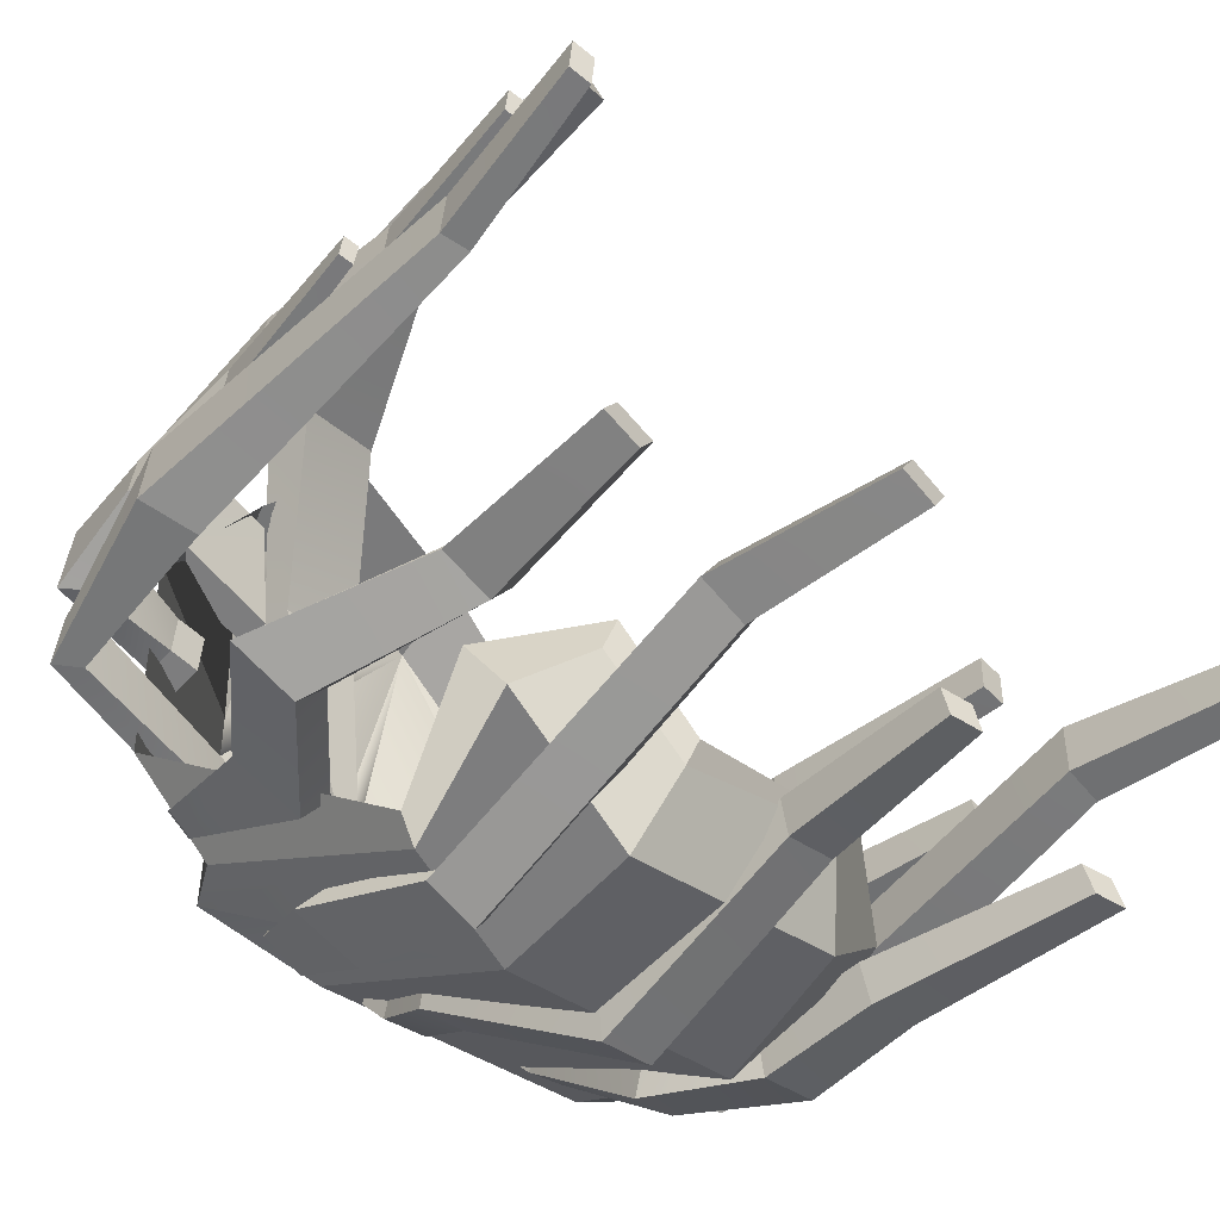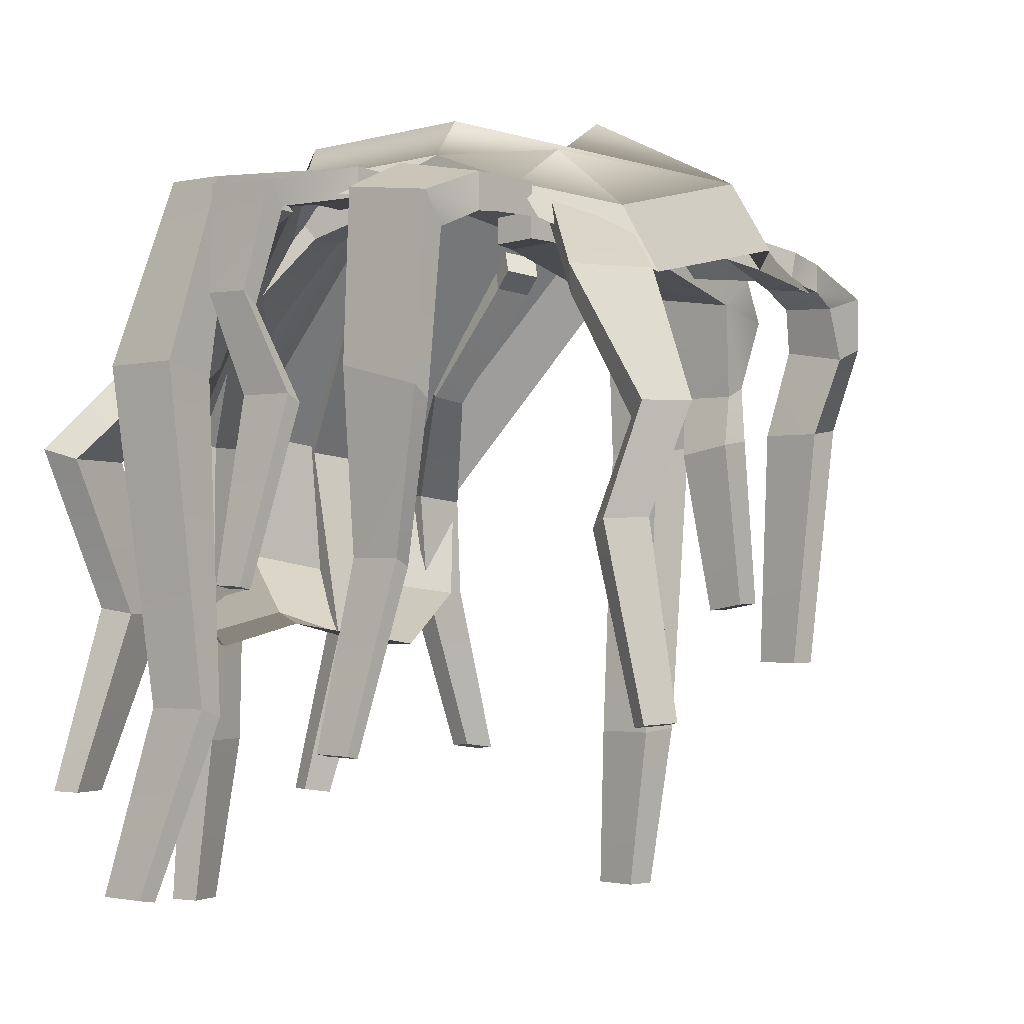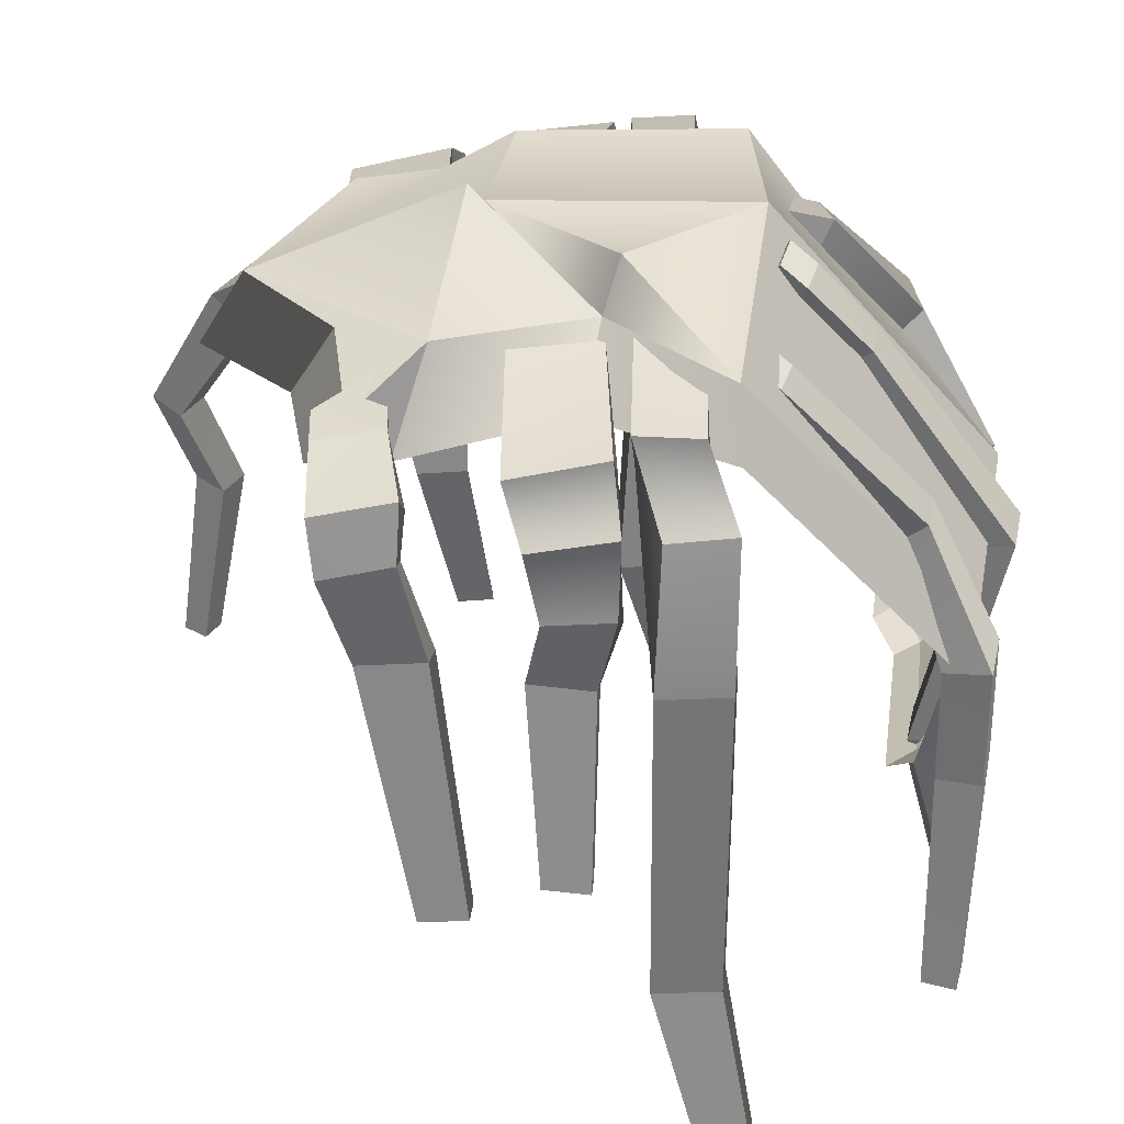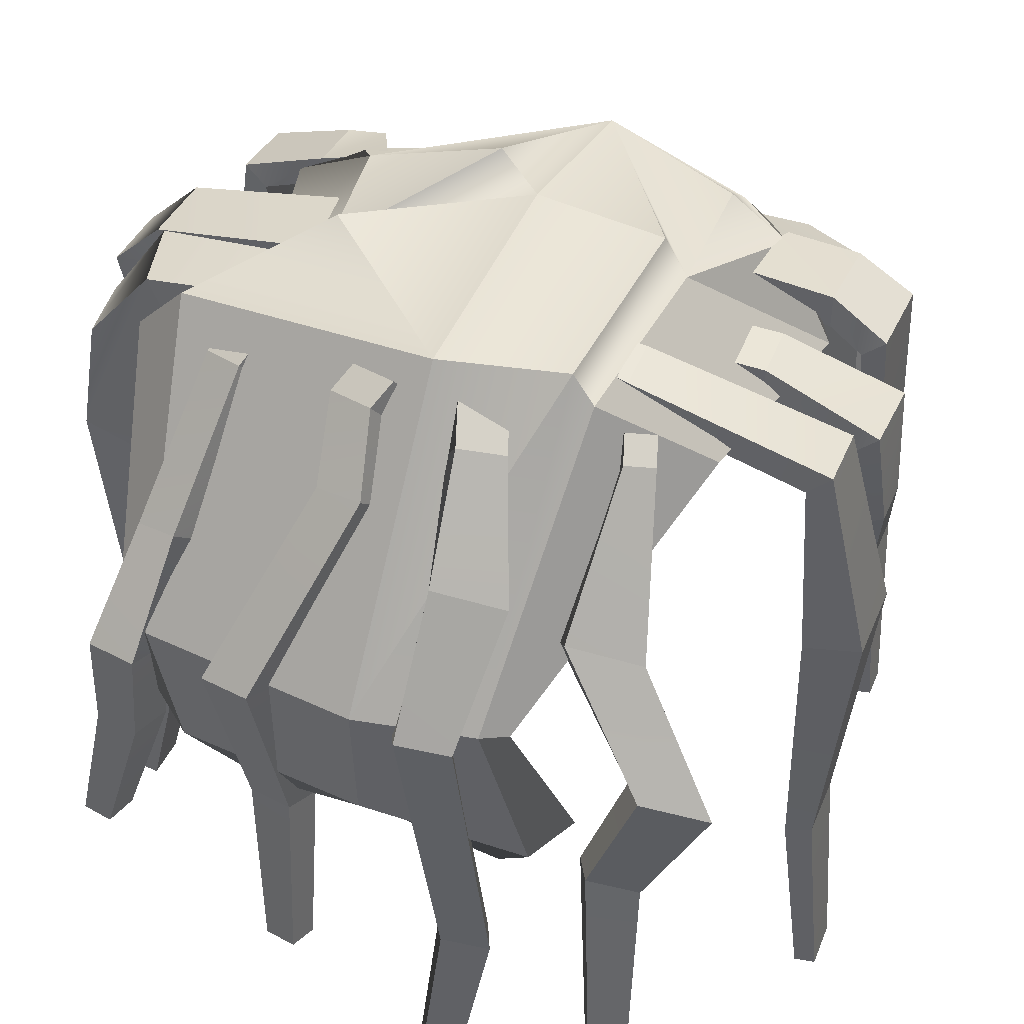
<metadata>
{"format":"obj","ext":"obj","renderer":"f3d","projection":"perspective","resolution":1024,"background":"white","views":[{"elev":-59.2,"azim":-43.3,"up":"+Z"},{"elev":-6.3,"azim":-48.8,"up":"+Y"},{"elev":31.2,"azim":90.8,"up":"+Y"},{"elev":46.4,"azim":-158.4,"up":"+Y"}]}
</metadata>
<code>
v 8.783 17.65 7.423
v 7.351 17.87 7.317
v 8.783 18.65 7.423
v 7.418 18.85 7.482
v 8.783 19.02 5.269
v 6.393 19.78 5.376
v 8.783 18.02 5.269
v 6.326 18.79 5.211
v 10.74 17.62 4.714
v 10.13 17.29 7.052
v 11.49 17.79 7.334
v 11.47 18.29 4.808
v 11.19 4.781 3.055
v 11.17 4.682 4.567
v 12.11 4.743 4.644
v 12.14 4.843 3.132
v 11.43 13.08 6.237
v 10.44 12.86 6.109
v 10.45 12.99 4.012
v 11.45 13.2 4.141
v 11.77 15.98 7.138
v 10.62 15.49 7.121
v 10.62 15.97 4.892
v 11.77 16.47 4.909
v 4.745 20.07 -1.434
v 3.745 20.07 -1.638
v 4.745 21.07 -1.434
v 3.745 21.07 -1.638
v 4.745 21.07 -3.46
v 3.745 21.07 -3.256
v 4.745 20.07 -3.46
v 3.745 20.07 -3.256
v 10.39 18.84 -3.455
v 10.75 19.12 -1.419
v 11.3 20.23 -1.301
v 10.93 19.95 -3.337
v 12.1 -3.382 -5.32
v 12.07 -3.482 -3.808
v 13.2 -3.42 -3.731
v 13.23 -3.32 -5.242
v 12.48 2.492 -2.068
v 11.05 2.28 -2.197
v 11.07 2.402 -4.293
v 12.49 2.614 -4.164
v 13.48 13.39 -1.967
v 11.72 13.03 -2.121
v 11.72 13.14 -4.303
v 13.48 13.5 -4.149
v 12.91 17.9 -2.144
v 12.66 17.97 -4.222
v 5.532 19.34 2.071
v 4.555 19.6 2.098
v 5.744 20.57 2.127
v 4.767 20.84 2.153
v 5.732 20.67 -0.5983
v 4.755 20.93 -0.5721
v 5.521 19.43 -0.6541
v 4.544 19.7 -0.6278
v 10.63 18.7 -0.9802
v 10.75 18.14 1.982
v 11.94 19.22 2.111
v 11.81 19.77 -0.8516
v 12.79 6.928 -0.4232
v 12.77 7.084 0.9999
v 13.67 7.158 1.061
v 13.69 7.001 -0.3623
v 12.49 13.22 1.49
v 11.36 12.99 1.408
v 11.37 12.76 -0.5622
v 12.5 12.99 -0.4804
v 12.89 15.33 1.071
v 12.27 14.97 0.9231
v 12.27 15.09 -1.161
v 12.89 15.45 -1.014
v 13.44 17.88 1.511
v 13.37 18.26 -1.077
v 2.683 19.73 -5.929
v 2.264 20.27 -5.126
v 3.139 20.57 -6.395
v 2.72 21.11 -5.592
v 1.662 20.68 -6.767
v 1.243 21.21 -5.964
v 1.206 19.84 -6.3
v 0.7872 20.37 -5.498
v 0.8556 17.88 -7.926
v 2.399 17.74 -7.696
v 2.814 18.41 -8.391
v 1.271 18.55 -8.62
v 2.455 0.1537 -11.83
v 3.545 0.054 -11.59
v 3.883 0.1156 -12.44
v 2.792 0.2153 -12.67
v 4.667 6.005 -11.08
v 4.218 5.792 -10.01
v 2.701 5.914 -10.32
v 3.149 6.127 -11.39
v 5.054 13.26 -12.65
v 4.579 12.9 -11.59
v 2.9 13.02 -11.92
v 3.375 13.38 -12.98
v 7.386 18.93 -4.955
v 7.029 19.46 -4.153
v 7.775 19.76 -5.422
v 7.417 20.3 -4.619
v 6.515 19.87 -5.793
v 6.157 20.41 -4.991
v 6.126 19.03 -5.327
v 5.769 19.57 -4.524
v 6.762 15.36 -9.166
v 8.08 15.22 -8.937
v 8.434 15.89 -9.632
v 7.116 16.03 -9.861
v 9.927 1.958 -10.32
v 11.04 1.856 -10.05
v 11.38 1.833 -11.07
v 10.27 1.935 -11.35
v 9.834 8.081 -11.55
v 9.382 7.977 -10.22
v 7.828 8.104 -10.58
v 8.281 8.208 -11.91
v 9.664 11.75 -11.58
v 9.181 11.5 -10.2
v 7.463 11.63 -10.57
v 7.945 11.88 -11.95
v -4.938 18.91 6.298
v -1.155 20.5 1.368
v -4.994 19.91 6.35
v -1.174 21.5 1.42
v -2.346 19.91 6.783
v -0.2729 21.49 1.853
v -2.29 18.91 6.731
v -0.2539 20.49 1.801
v -5.343 14.93 10.85
v -8.012 14.8 10.09
v -9.214 15.43 11.02
v -6.545 15.56 12.05
v -7.45 1.848 13.21
v -8.47 1.751 12.81
v -9.029 1.786 13.59
v -8.009 1.882 13.99
v -9.723 7.704 12.7
v -8.991 7.526 11.71
v -7.566 7.644 12.26
v -8.299 7.822 13.24
v -9.358 11.06 13.84
v -8.593 10.73 12.85
v -7.012 10.85 13.43
v -7.776 11.17 14.43
v -9.409 17.48 7.611
v -6.945 17.83 7.611
v -9.409 18.71 7.611
v -6.945 18.83 7.611
v -9.409 19.48 4.349
v -5.738 19.74 4.349
v -9.409 18.25 4.349
v -5.738 18.74 4.349
v -10.62 17.76 3.943
v -10.63 16.85 7.196
v -11.38 17.86 7.26
v -11.35 18.43 4.024
v -11.41 1.013 3.293
v -11.4 0.9137 4.579
v -11.89 0.9752 4.645
v -11.9 1.075 3.359
v -11.25 6.864 5.999
v -10.63 6.652 5.89
v -10.64 6.774 4.107
v -11.25 6.986 4.216
v -11.65 11.95 7.109
v -11.04 11.58 7.057
v -11.03 12.48 4.057
v -11.65 12.84 4.109
v -5.202 20.07 -1.575
v -1.183 20.78 -1.947
v -5.202 21.07 -1.575
v -1.183 21.78 -1.947
v -5.202 21.07 -3.319
v -1.183 21.78 -2.947
v -5.202 20.07 -3.319
v -1.183 20.78 -2.947
v -11.04 19.01 -3.753
v -11.06 18.88 -1.627
v -11.79 19.55 -1.455
v -11.78 19.68 -3.581
v -12.74 -3.359 -4.53
v -12.72 -3.458 -2.908
v -13.43 -3.397 -2.825
v -13.44 -3.297 -4.447
v -12.49 2.492 -1.116
v -11.61 2.28 -1.254
v -11.62 2.402 -3.503
v -12.51 2.614 -3.365
v -13.53 13.39 -1.671
v -11.67 13.03 -1.865
v -11.67 13.14 -4.598
v -13.53 13.5 -4.405
v -8.573 18.96 1.651
v -7.573 18.96 1.651
v -8.573 19.96 1.651
v -7.573 19.96 1.651
v -8.577 19.96 -0.1514
v -7.577 19.96 -0.1514
v -8.577 18.96 -0.1514
v -7.577 18.96 -0.1514
v -11.76 18.45 -1.042
v -11.83 18.1 1.597
v -12.57 18.77 1.712
v -12.49 19.12 -0.9278
v -12.67 6.185 0.1487
v -12.66 6.086 1.183
v -13.15 6.147 1.236
v -13.16 6.247 0.2015
v -12.5 12.04 2.597
v -11.89 11.82 2.477
v -11.9 11.95 0.5326
v -12.51 12.16 0.6521
v -12.91 15.36 1.026
v -12.29 15 0.9141
v -12.29 15.11 -0.668
v -12.91 15.48 -0.5561
v -2.375 19.75 -6.583
v -1.844 20.28 -5.078
v -2.839 20.59 -7.049
v -2.307 21.12 -5.544
v -1.337 20.7 -7.421
v -0.8052 21.23 -5.916
v -0.8733 19.86 -6.955
v -0.3414 20.39 -5.45
v -1.494 16.92 -9.622
v -3.633 16.79 -9.393
v -4.076 17.46 -10.09
v -1.631 17.59 -10.32
v -1.587 -3.784 -12.29
v -2.758 -3.884 -12.06
v -3.121 -3.823 -12.89
v -1.95 -3.723 -13.12
v -3.963 2.066 -11.55
v -3.481 1.854 -10.51
v -1.851 1.976 -10.82
v -2.333 2.188 -11.86
v -3.178 12.96 -12.44
v -2.668 12.6 -11.4
v -0.865 12.72 -11.72
v -1.375 13.08 -12.76
v -6.626 19.25 -4.975
v -6.364 19.79 -4.173
v -6.91 20.09 -5.442
v -6.649 20.63 -4.639
v -5.988 20.2 -5.814
v -5.727 20.73 -5.011
v -5.703 19.36 -5.347
v -5.442 19.89 -4.544
v -5.071 14.94 -8.578
v -7.341 14.78 -8.309
v -8.013 15.45 -9.003
v -5.514 15.59 -9.233
v -7.457 0.07513 -11.81
v -8.721 -0.02458 -11.6
v -9.113 0.03699 -12.36
v -7.849 0.1367 -12.57
v -8.706 6.315 -10.49
v -8.186 6.103 -9.535
v -6.427 6.225 -9.814
v -6.947 6.437 -10.76
v -10.96 11.66 -10.96
v -10.32 11.3 -10.01
v -8.051 11.42 -10.3
v -8.693 11.78 -11.25
v 0.08411 13.55 -12.69
v 0.2129 21.94 -5.349
v 0.1205 8.886 -12.36
v 0.1088 21.91 2.901
v 0.1949 17.23 11.52
v 7.663 12.87 -11.36
v 6.863 8.109 -11.2
v -5.244 20.89 2.02
v -4.686 21.22 -4.777
v -3.642 12.96 -11.51
v -5.256 7.661 -11.42
v 0.1016 6.205 -9.928
v 0.008911 6.66 -10.75
v -3.857 5.679 -10.48
v -3.781 5.177 -9.614
v 4.537 5.64 -10.27
v 5.517 5.684 -9.247
v 6.528 20.55 4.26
v 9.186 20.69 -4.23
v 3.969 17.57 8.417
v -5.055 15.79 11.1
v -7.332 17.54 8.205
v 7.896 17.46 7.71
v 0.1537 19.61 10.08
v -7.026 18.86 7.098
v -4.883 18.14 9.571
v 3.771 19.57 7.089
v 7.816 18.83 6.492
v 8.312 7.817 -9.733
v 9.215 11.77 -10.45
v 9.581 18.45 5.15
v 10.78 19 -4.3
v -4.418 12.67 -10.85
v -6.285 8.249 -10.02
v -8.491 19.9 -4.357
v -9.707 18.64 3.168
v -5.085 20.27 7.119
v 5.812 20.98 -0.5297
v 8.185 19.08 0.03991
v -4.442 22.18 2.097
v -4.042 22.44 -4.925
v 5.199 22.6 -1.058
v 1.479 23.03 3.337
f 1 3 2
f 2 3 4
f 3 5 4
f 4 5 6
f 7 8 5
f 5 8 6
f 1 2 7
f 7 2 8
f 2 4 8
f 8 4 6
f 13 16 14
f 14 16 15
f 9 10 7
f 7 10 1
f 10 11 1
f 1 11 3
f 3 11 5
f 5 11 12
f 12 9 5
f 5 9 7
f 9 23 10
f 10 23 22
f 22 21 10
f 10 21 11
f 21 24 11
f 11 24 12
f 12 24 9
f 9 24 23
f 14 15 18
f 18 15 17
f 19 13 18
f 18 13 14
f 20 16 19
f 19 16 13
f 15 16 17
f 17 16 20
f 18 17 22
f 22 17 21
f 19 18 23
f 23 18 22
f 24 20 23
f 23 20 19
f 21 17 24
f 24 17 20
f 25 27 26
f 26 27 28
f 27 29 28
f 28 29 30
f 29 31 30
f 30 31 32
f 31 25 32
f 32 25 26
f 26 28 32
f 32 28 30
f 37 40 38
f 38 40 39
f 31 33 25
f 25 33 34
f 25 34 27
f 27 34 35
f 35 36 27
f 27 36 29
f 36 33 29
f 29 33 31
f 33 47 34
f 34 47 46
f 46 45 34
f 34 45 49 35
f 35 49 50 36
f 36 50 48 33
f 33 48 47
f 38 39 42
f 42 39 41
f 43 37 42
f 42 37 38
f 44 40 43
f 43 40 37
f 39 40 41
f 41 40 44
f 42 41 46
f 46 41 45
f 47 43 46
f 46 43 42
f 48 44 47
f 47 44 43
f 41 44 45
f 45 44 48
f 50 49 45 48
f 51 53 52
f 52 53 54
f 55 56 53
f 53 56 54
f 55 57 56
f 56 57 58
f 57 51 58
f 58 51 52
f 52 54 58
f 58 54 56
f 63 66 64
f 64 66 65
f 59 60 57
f 57 60 51
f 51 60 53
f 53 60 61
f 53 61 55
f 55 61 62
f 62 59 55
f 55 59 57
f 59 73 60
f 60 73 72
f 72 71 60
f 60 75 61
f 61 75 76 62
f 62 76 59
f 59 74 73
f 64 65 68
f 68 65 67
f 69 63 68
f 68 63 64
f 70 66 69
f 69 66 63
f 65 66 67
f 67 66 70
f 68 67 72
f 72 67 71
f 73 69 72
f 72 69 68
f 74 70 73
f 73 70 69
f 67 70 71
f 71 70 74
f 60 71 75
f 76 75 71 74
f 59 76 74
f 77 79 78
f 78 79 80
f 79 81 80
f 80 81 82
f 81 83 82
f 82 83 84
f 83 77 84
f 84 77 78
f 78 80 84
f 84 80 82
f 89 92 90
f 90 92 91
f 85 86 83
f 83 86 77
f 86 87 77
f 77 87 79
f 79 87 81
f 81 87 88
f 81 88 83
f 83 88 85
f 85 99 86
f 86 99 98
f 86 98 87
f 87 98 97
f 97 100 87
f 87 100 88
f 100 99 88
f 88 99 85
f 90 91 94
f 94 91 93
f 95 89 94
f 94 89 90
f 96 92 95
f 95 92 89
f 91 92 93
f 93 92 96
f 94 93 98
f 98 93 97
f 99 95 98
f 98 95 94
f 100 96 99
f 99 96 95
f 93 96 97
f 97 96 100
f 101 103 102
f 102 103 104
f 103 105 104
f 104 105 106
f 105 107 106
f 106 107 108
f 107 101 108
f 108 101 102
f 102 104 108
f 108 104 106
f 113 116 114
f 114 116 115
f 109 110 107
f 107 110 101
f 110 111 101
f 101 111 103
f 103 111 105
f 105 111 112
f 105 112 107
f 107 112 109
f 109 123 110
f 110 123 122
f 110 122 111
f 111 122 121
f 121 124 111
f 111 124 112
f 124 123 112
f 112 123 109
f 114 115 118
f 118 115 117
f 119 113 118
f 118 113 114
f 120 116 119
f 119 116 113
f 115 116 117
f 117 116 120
f 118 117 122
f 122 117 121
f 123 119 122
f 122 119 118
f 124 120 123
f 123 120 119
f 117 120 121
f 121 120 124
f 125 127 126
f 126 127 128
f 127 129 128
f 128 129 130
f 131 132 129
f 129 132 130
f 125 126 131
f 131 126 132
f 126 128 132
f 132 128 130
f 137 140 138
f 138 140 139
f 131 133 125
f 125 133 134
f 134 135 125
f 125 135 127
f 135 136 127
f 127 136 129
f 129 136 131
f 131 136 133
f 133 147 134
f 134 147 146
f 146 145 134
f 134 145 135
f 145 148 135
f 135 148 136
f 136 148 133
f 133 148 147
f 138 139 142
f 142 139 141
f 143 137 142
f 142 137 138
f 144 140 143
f 143 140 137
f 139 140 141
f 141 140 144
f 142 141 146
f 146 141 145
f 147 143 146
f 146 143 142
f 148 144 147
f 147 144 143
f 141 144 145
f 145 144 148
f 149 150 151
f 151 150 152
f 151 152 153
f 153 152 154
f 154 156 153
f 153 156 155
f 156 150 155
f 155 150 149
f 150 156 152
f 152 156 154
f 161 162 164
f 164 162 163
f 149 158 155
f 155 158 157
f 151 159 149
f 149 159 158
f 151 153 159
f 159 153 160
f 155 157 153
f 153 157 160
f 157 158 171
f 171 158 170
f 159 169 158
f 158 169 170
f 160 172 159
f 159 172 169
f 160 157 172
f 172 157 171
f 165 163 166
f 166 163 162
f 167 166 161
f 161 166 162
f 168 167 164
f 164 167 161
f 168 164 165
f 165 164 163
f 169 165 170
f 170 165 166
f 171 170 167
f 167 170 166
f 172 171 168
f 168 171 167
f 172 168 169
f 169 168 165
f 173 174 175
f 175 174 176
f 175 176 177
f 177 176 178
f 178 180 177
f 177 180 179
f 179 180 173
f 173 180 174
f 174 180 176
f 176 180 178
f 185 186 188
f 188 186 187
f 173 182 179
f 179 182 181
f 173 175 182
f 182 175 183
f 177 184 175
f 175 184 183
f 179 181 177
f 177 181 184
f 181 182 195
f 195 182 194
f 183 193 182
f 182 193 194
f 184 196 183
f 183 196 193
f 184 181 196
f 196 181 195
f 189 187 190
f 190 187 186
f 191 190 185
f 185 190 186
f 192 191 188
f 188 191 185
f 192 188 189
f 189 188 187
f 193 189 194
f 194 189 190
f 195 194 191
f 191 194 190
f 196 195 192
f 192 195 191
f 196 192 193
f 193 192 189
f 197 198 199
f 199 198 200
f 200 202 199
f 199 202 201
f 201 202 203
f 203 202 204
f 203 204 197
f 197 204 198
f 198 204 200
f 200 204 202
f 209 210 212
f 212 210 211
f 197 206 203
f 203 206 205
f 197 199 206
f 206 199 207
f 199 201 207
f 207 201 208
f 203 205 201
f 201 205 208
f 205 206 219
f 219 206 218
f 207 217 206
f 206 217 218
f 208 220 207
f 207 220 217
f 208 205 220
f 220 205 219
f 213 211 214
f 214 211 210
f 215 214 209
f 209 214 210
f 216 215 212
f 212 215 209
f 216 212 213
f 213 212 211
f 217 213 218
f 218 213 214
f 219 218 215
f 215 218 214
f 220 219 216
f 216 219 215
f 220 216 217
f 217 216 213
f 221 222 223
f 223 222 224
f 223 224 225
f 225 224 226
f 225 226 227
f 227 226 228
f 227 228 221
f 221 228 222
f 222 228 224
f 224 228 226
f 233 234 236
f 236 234 235
f 227 221 229
f 229 221 230
f 223 231 221
f 221 231 230
f 225 232 223
f 223 232 231
f 225 227 232
f 232 227 229
f 230 242 229
f 229 242 243
f 231 241 230
f 230 241 242
f 231 232 241
f 241 232 244
f 232 229 244
f 244 229 243
f 237 235 238
f 238 235 234
f 239 238 233
f 233 238 234
f 240 239 236
f 236 239 233
f 240 236 237
f 237 236 235
f 241 237 242
f 242 237 238
f 243 242 239
f 239 242 238
f 244 243 240
f 240 243 239
f 244 240 241
f 241 240 237
f 245 246 247
f 247 246 248
f 247 248 249
f 249 248 250
f 249 250 251
f 251 250 252
f 251 252 245
f 245 252 246
f 246 252 248
f 248 252 250
f 257 258 260
f 260 258 259
f 245 254 251
f 251 254 253
f 247 255 245
f 245 255 254
f 247 249 255
f 255 249 256
f 249 251 256
f 256 251 253
f 253 254 267
f 267 254 266
f 254 255 266
f 266 255 265
f 256 268 255
f 255 268 265
f 253 267 256
f 256 267 268
f 261 259 262
f 262 259 258
f 263 262 257
f 257 262 258
f 264 263 260
f 260 263 257
f 264 260 261
f 261 260 259
f 265 261 266
f 266 261 262
f 266 262 267
f 267 262 263
f 268 267 264
f 264 267 263
f 265 268 261
f 261 268 264
f 287 274 269 270
f 271 269 274 275
f 311 306 272
f 292 311 272
f 280 281 284 285
f 276 292 308
f 277 276 308 309
f 278 277 309 269
f 279 278 269 271
f 280 283 282 281
f 286 292 295
f 271 275 284 281
f 279 271 281 282
f 293 305 276
f 289 273 292 294
f 273 288 295 292
f 290 289 294 293
f 288 291 296 295
f 275 274 298 297
f 284 275 297 285
f 287 306 307 300
f 274 287 300 298
f 296 291 299
f 286 296 299
f 278 279 302 301
f 279 282 283 302
f 277 278 301 303
f 276 277 303 304
f 290 293 304
f 293 276 304
f 276 305 292
f 294 305 293
f 292 305 294
f 272 310 270
f 307 306 286 299
f 270 310 287
f 286 295 296
f 308 292 272
f 309 308 272 270
f 269 309 270
f 272 306 310
f 287 310 306
f 292 286 311
f 286 306 311

</code>
